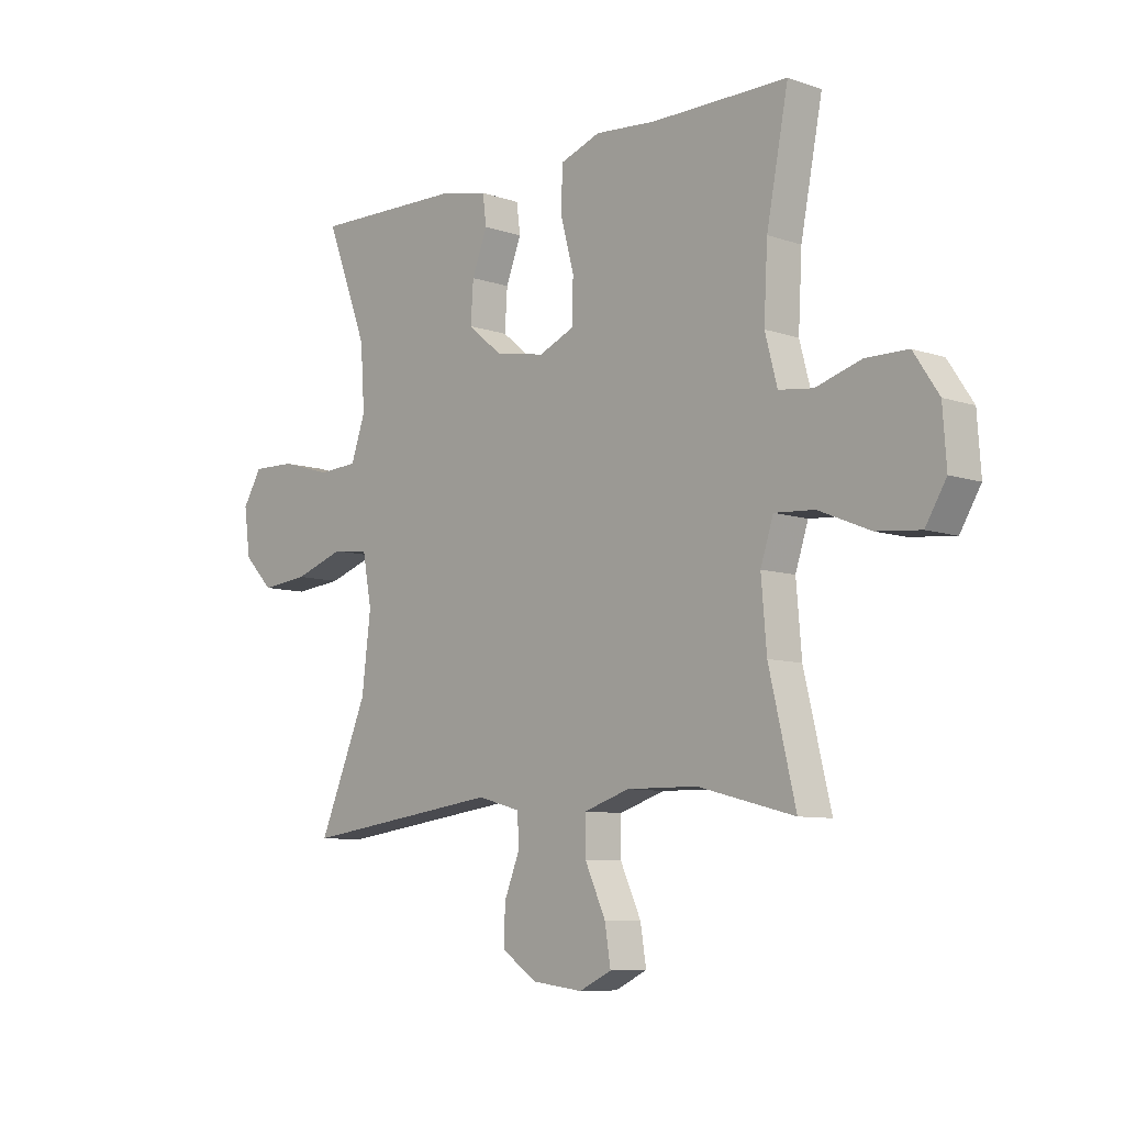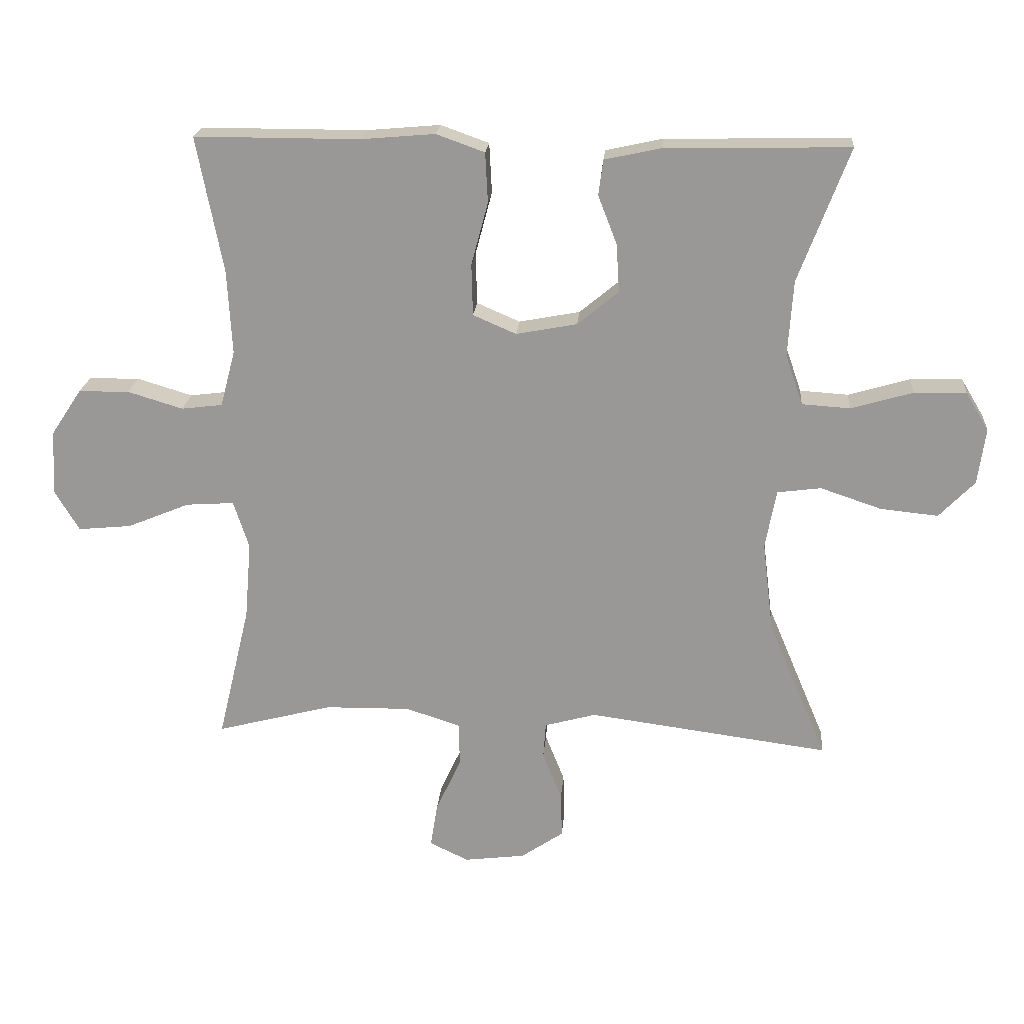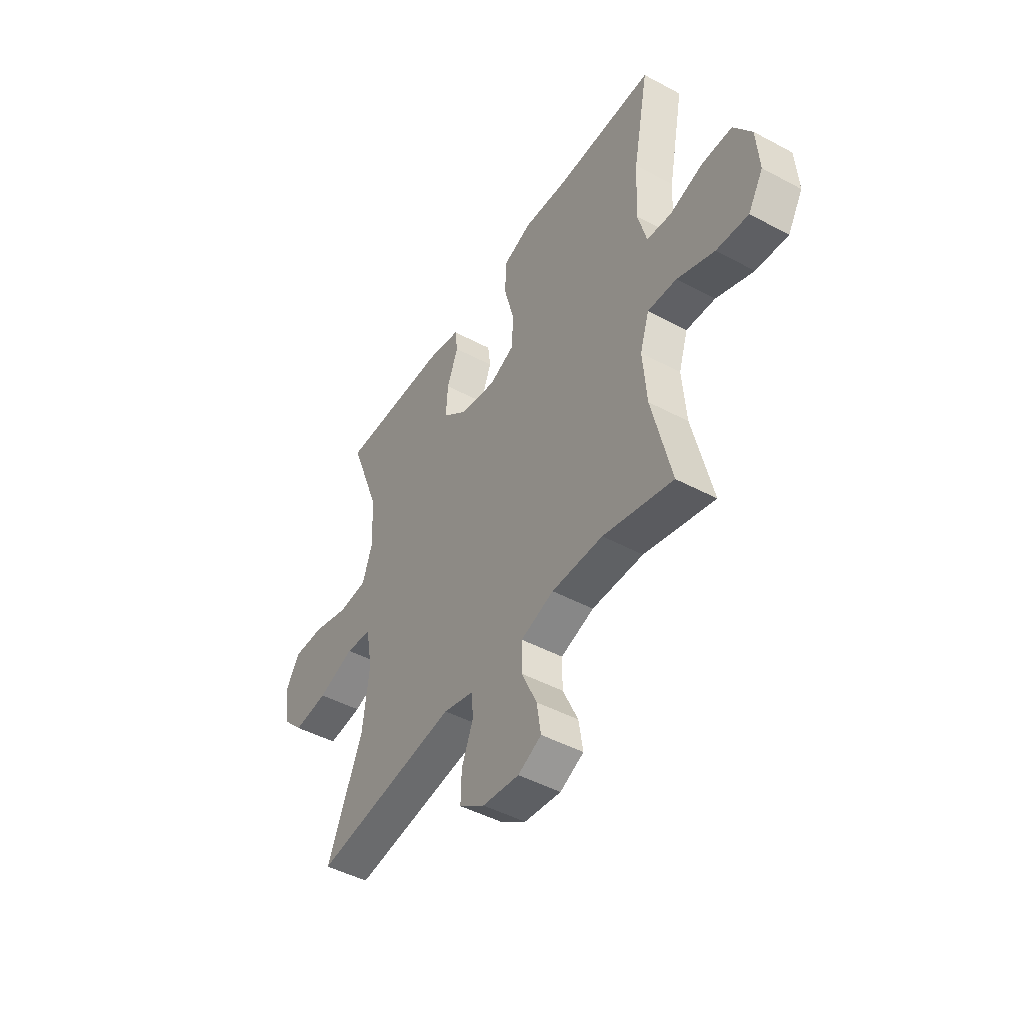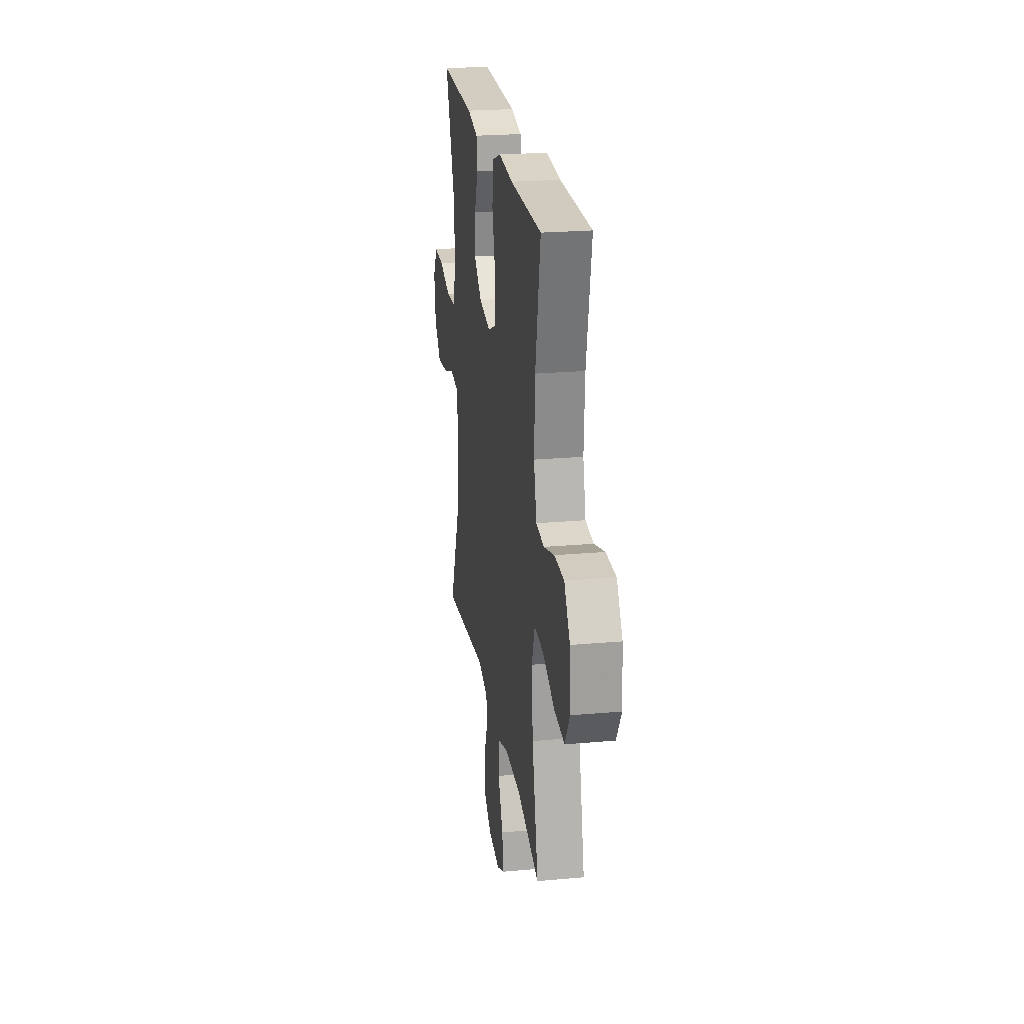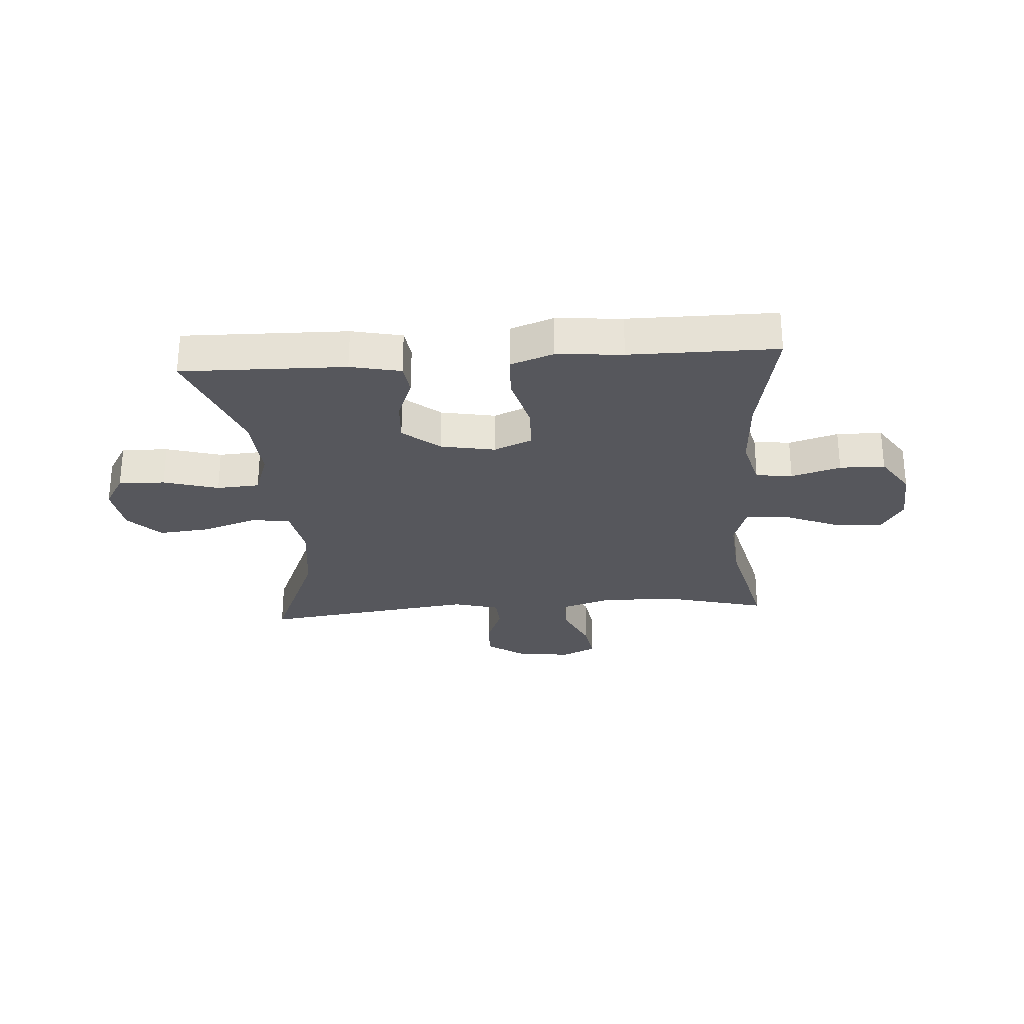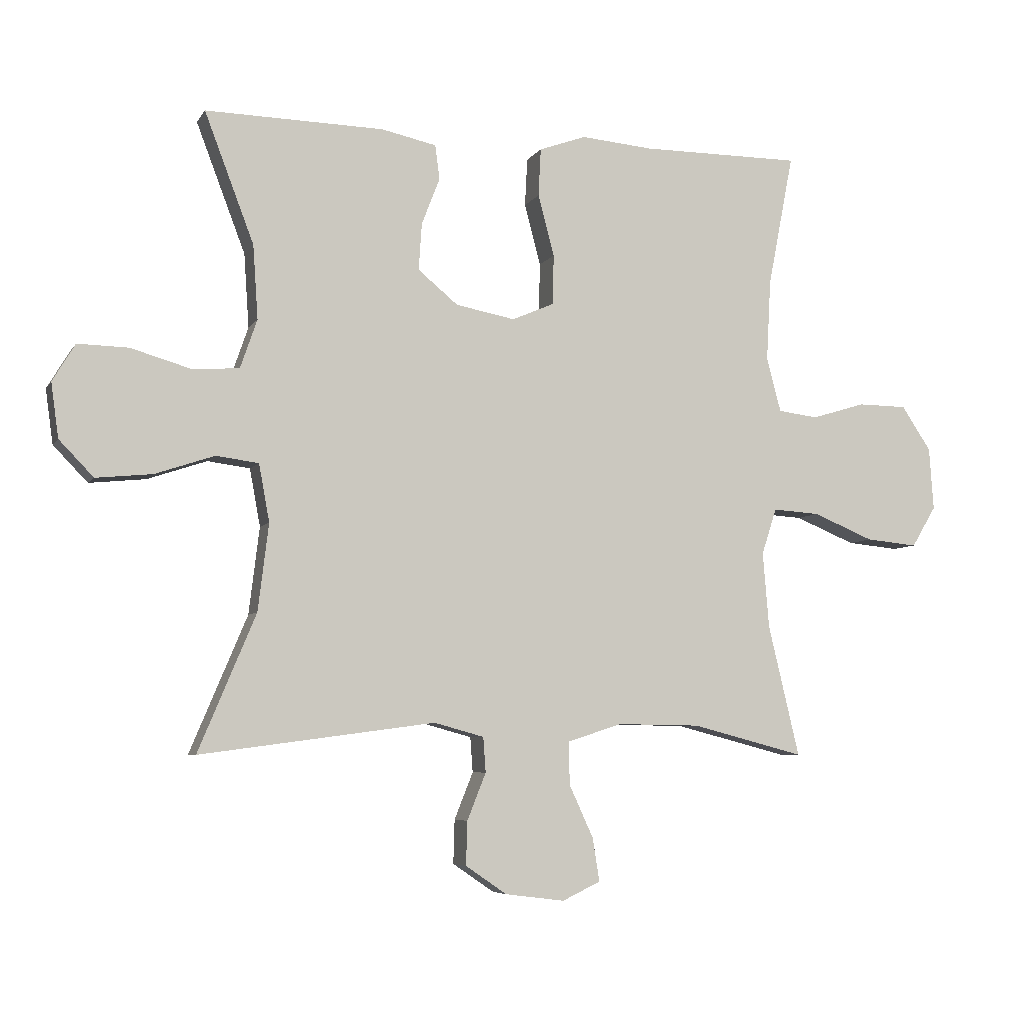
<metadata>
{"format":"obj","ext":"obj","renderer":"f3d","projection":"perspective","resolution":1024,"background":"white","views":[{"elev":-8.4,"azim":46.9,"up":"+Z"},{"elev":20.6,"azim":-175.4,"up":"+Z"},{"elev":-46.5,"azim":58.6,"up":"+Z"},{"elev":23.3,"azim":81.4,"up":"+Z"},{"elev":-27.5,"azim":4.0,"up":"+Y"},{"elev":-5.9,"azim":-18.0,"up":"+Z"}]}
</metadata>
<code>
v 0.5 0.07 -0.5
v 0.319 0.07 -0.453
v 0.186 0.07 -0.451
v 0.1 0.07 -0.479
v 0.1 0.07 -0.547
v 0.139 0.07 -0.632
v 0.15 0.07 -0.701
v 0.089 0.07 -0.73
v -0.006 0.07 -0.718
v -0.072 0.07 -0.673
v -0.07 0.07 -0.603
v -0.04 0.07 -0.528
v -0.044 0.07 -0.472
v -0.124 0.07 -0.45
v -0.5 0.07 -0.5
v -0.408 0.07 -0.282
v -0.391 0.07 -0.143
v -0.408 0.07 -0.051
v -0.476 0.07 -0.042
v -0.571 0.07 -0.074
v -0.661 0.07 -0.083
v -0.716 0.07 -0.026
v -0.728 0.07 0.061
v -0.692 0.07 0.121
v -0.611 0.07 0.119
v -0.515 0.07 0.091
v -0.44 0.07 0.096
v -0.413 0.07 0.174
v -0.421 0.07 0.292
v -0.5 0.07 0.5
v -0.214 0.07 0.494
v -0.126 0.07 0.475
v -0.119 0.07 0.42
v -0.148 0.07 0.345
v -0.153 0.07 0.27
v -0.089 0.07 0.217
v 0.006 0.07 0.199
v 0.073 0.07 0.228
v 0.075 0.07 0.308
v 0.049 0.07 0.406
v 0.053 0.07 0.483
v 0.128 0.07 0.51
v 0.243 0.07 0.5
v 0.5 0.07 0.5
v 0.459 0.07 0.288
v 0.452 0.07 0.158
v 0.475 0.07 0.071
v 0.539 0.07 0.063
v 0.625 0.07 0.089
v 0.704 0.07 0.088
v 0.751 0.07 0.017
v 0.758 0.07 -0.083
v 0.719 0.07 -0.148
v 0.636 0.07 -0.14
v 0.539 0.07 -0.1
v 0.464 0.07 -0.095
v 0.44 0.07 -0.169
v 0.45 0.07 -0.29
v 0.5 0 -0.5
v 0.319 0 -0.453
v 0.186 0 -0.451
v 0.1 0 -0.479
v 0.1 0 -0.547
v 0.139 0 -0.632
v 0.15 0 -0.701
v 0.089 0 -0.73
v -0.006 0 -0.718
v -0.072 0 -0.673
v -0.07 0 -0.603
v -0.04 0 -0.528
v -0.044 0 -0.472
v -0.124 0 -0.45
v -0.5 0 -0.5
v -0.408 0 -0.282
v -0.391 0 -0.143
v -0.408 0 -0.051
v -0.476 0 -0.042
v -0.571 0 -0.074
v -0.661 0 -0.083
v -0.716 0 -0.026
v -0.728 0 0.061
v -0.692 0 0.121
v -0.611 0 0.119
v -0.515 0 0.091
v -0.44 0 0.096
v -0.413 0 0.174
v -0.421 0 0.292
v -0.5 0 0.5
v -0.214 0 0.494
v -0.126 0 0.475
v -0.119 0 0.42
v -0.148 0 0.345
v -0.153 0 0.27
v -0.089 0 0.217
v 0.006 0 0.199
v 0.073 0 0.228
v 0.075 0 0.308
v 0.049 0 0.406
v 0.053 0 0.483
v 0.128 0 0.51
v 0.243 0 0.5
v 0.5 0 0.5
v 0.459 0 0.288
v 0.452 0 0.158
v 0.475 0 0.071
v 0.539 0 0.063
v 0.625 0 0.089
v 0.704 0 0.088
v 0.751 0 0.017
v 0.758 0 -0.083
v 0.719 0 -0.148
v 0.636 0 -0.14
v 0.539 0 -0.1
v 0.464 0 -0.095
v 0.44 0 -0.169
v 0.45 0 -0.29
f 52 53 54 55
f 52 55 56
f 51 52 56
f 48 49 50 51
f 47 48 51 56
f 46 47 56 57
f 43 44 45
f 43 45 46
f 42 43 46 57
f 39 40 41 42
f 38 39 42 57
f 31 32 33 34
f 29 30 31 34
f 28 29 34 35
f 27 28 35 36
f 23 24 25 26
f 23 26 27
f 22 23 27
f 19 20 21 22
f 19 22 27 36
f 14 15 16
f 13 14 16 17
f 9 10 11 12
f 9 12 13
f 8 9 13
f 5 6 7 8
f 4 5 8 13
f 3 4 13 17
f 58 1 2
f 37 38 57 58
f 18 19 36 37
f 17 18 37 58
f 2 3 17 58
f 113 112 111 110
f 114 113 110
f 114 110 109
f 109 108 107 106
f 114 109 106 105
f 115 114 105 104
f 103 102 101
f 104 103 101
f 115 104 101 100
f 100 99 98 97
f 115 100 97 96
f 92 91 90 89
f 92 89 88 87
f 93 92 87 86
f 94 93 86 85
f 84 83 82 81
f 85 84 81
f 85 81 80
f 80 79 78 77
f 94 85 80 77
f 74 73 72
f 75 74 72 71
f 70 69 68 67
f 71 70 67
f 71 67 66
f 66 65 64 63
f 71 66 63 62
f 75 71 62 61
f 60 59 116
f 116 115 96 95
f 95 94 77 76
f 116 95 76 75
f 116 75 61 60
f 1 59 60 2
f 2 60 61 3
f 3 61 62 4
f 4 62 63 5
f 5 63 64 6
f 6 64 65 7
f 7 65 66 8
f 8 66 67 9
f 9 67 68 10
f 10 68 69 11
f 11 69 70 12
f 12 70 71 13
f 13 71 72 14
f 14 72 73 15
f 15 73 74 16
f 16 74 75 17
f 17 75 76 18
f 18 76 77 19
f 19 77 78 20
f 20 78 79 21
f 21 79 80 22
f 22 80 81 23
f 23 81 82 24
f 24 82 83 25
f 25 83 84 26
f 26 84 85 27
f 27 85 86 28
f 28 86 87 29
f 29 87 88 30
f 30 88 89 31
f 31 89 90 32
f 32 90 91 33
f 33 91 92 34
f 34 92 93 35
f 35 93 94 36
f 36 94 95 37
f 37 95 96 38
f 38 96 97 39
f 39 97 98 40
f 40 98 99 41
f 41 99 100 42
f 42 100 101 43
f 43 101 102 44
f 44 102 103 45
f 45 103 104 46
f 46 104 105 47
f 47 105 106 48
f 48 106 107 49
f 49 107 108 50
f 50 108 109 51
f 51 109 110 52
f 52 110 111 53
f 53 111 112 54
f 54 112 113 55
f 55 113 114 56
f 56 114 115 57
f 57 115 116 58
f 58 116 59 1

</code>
